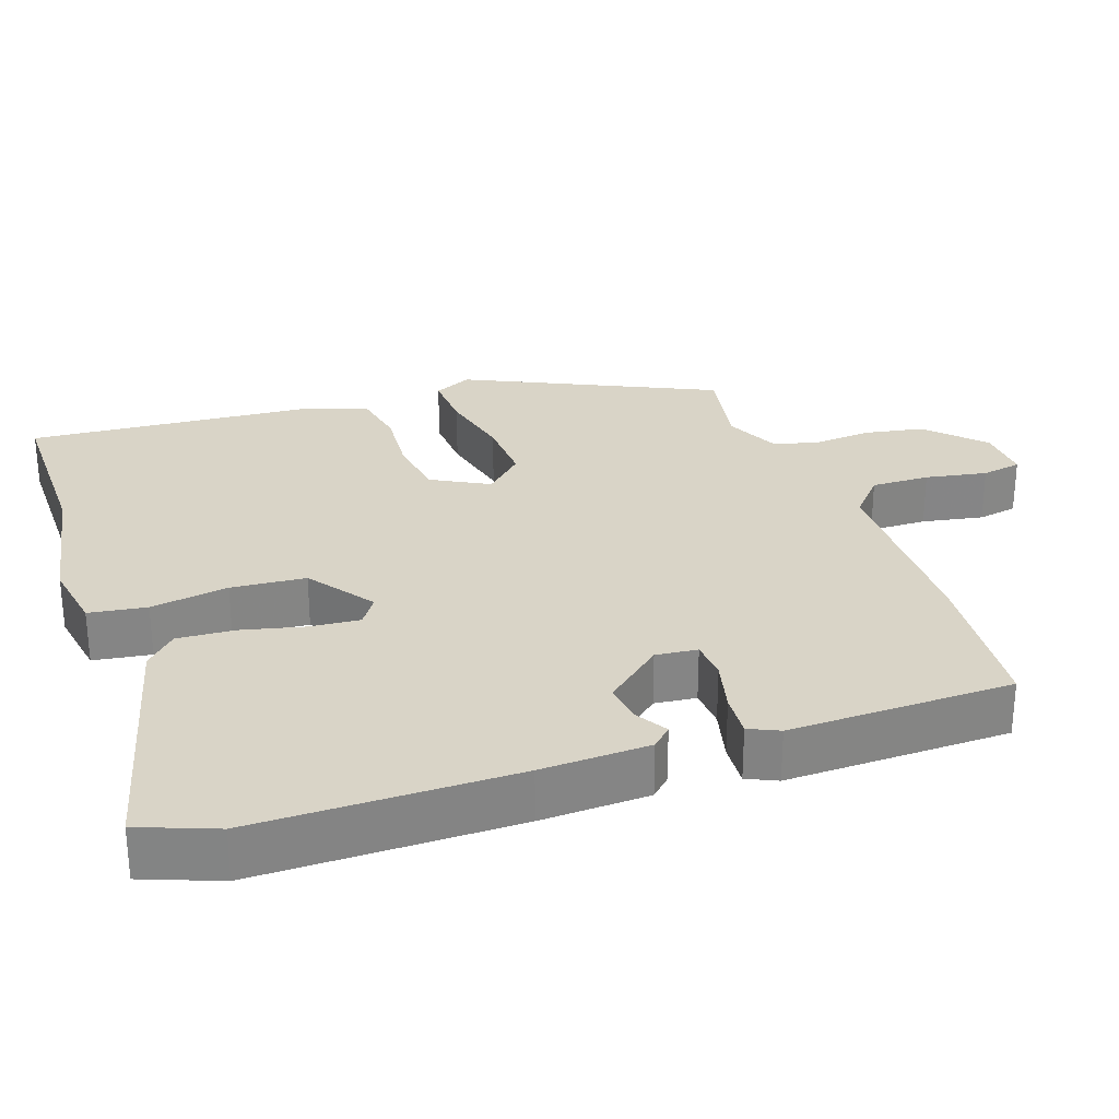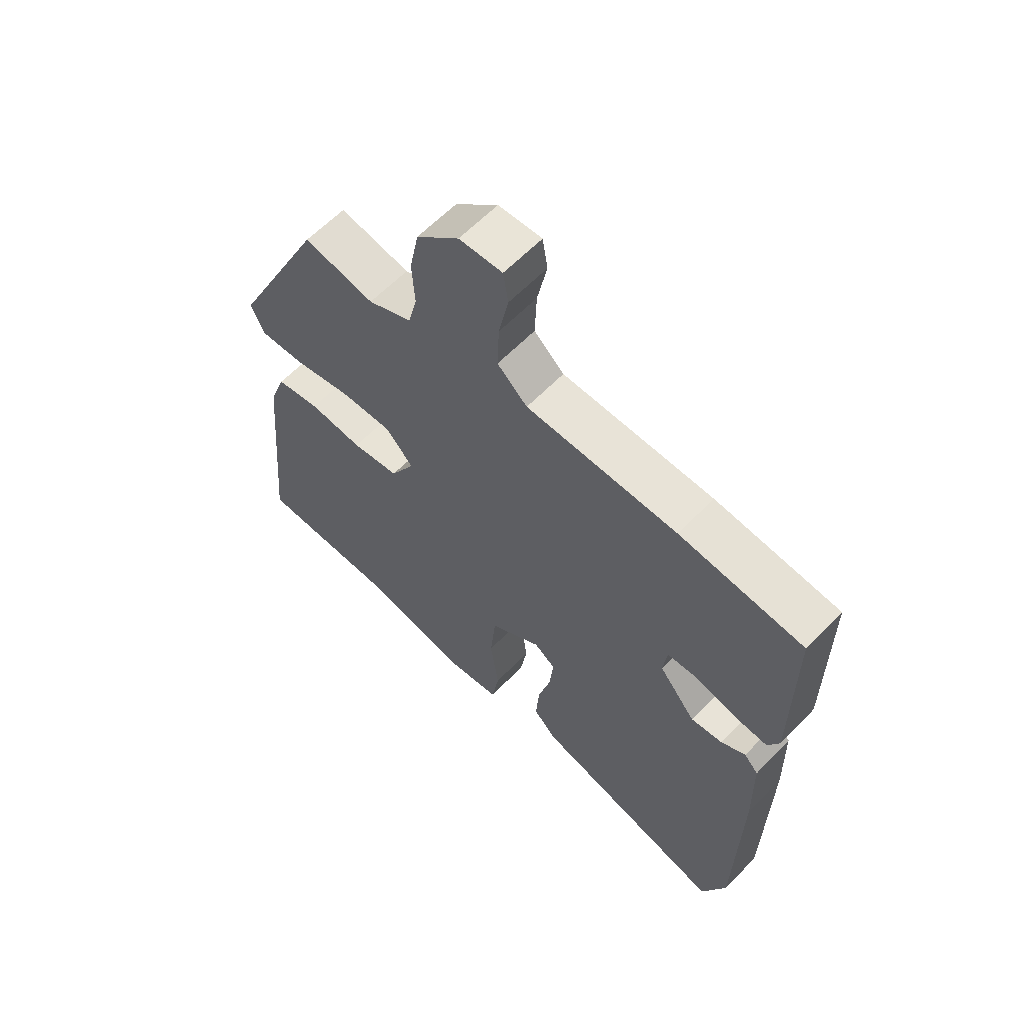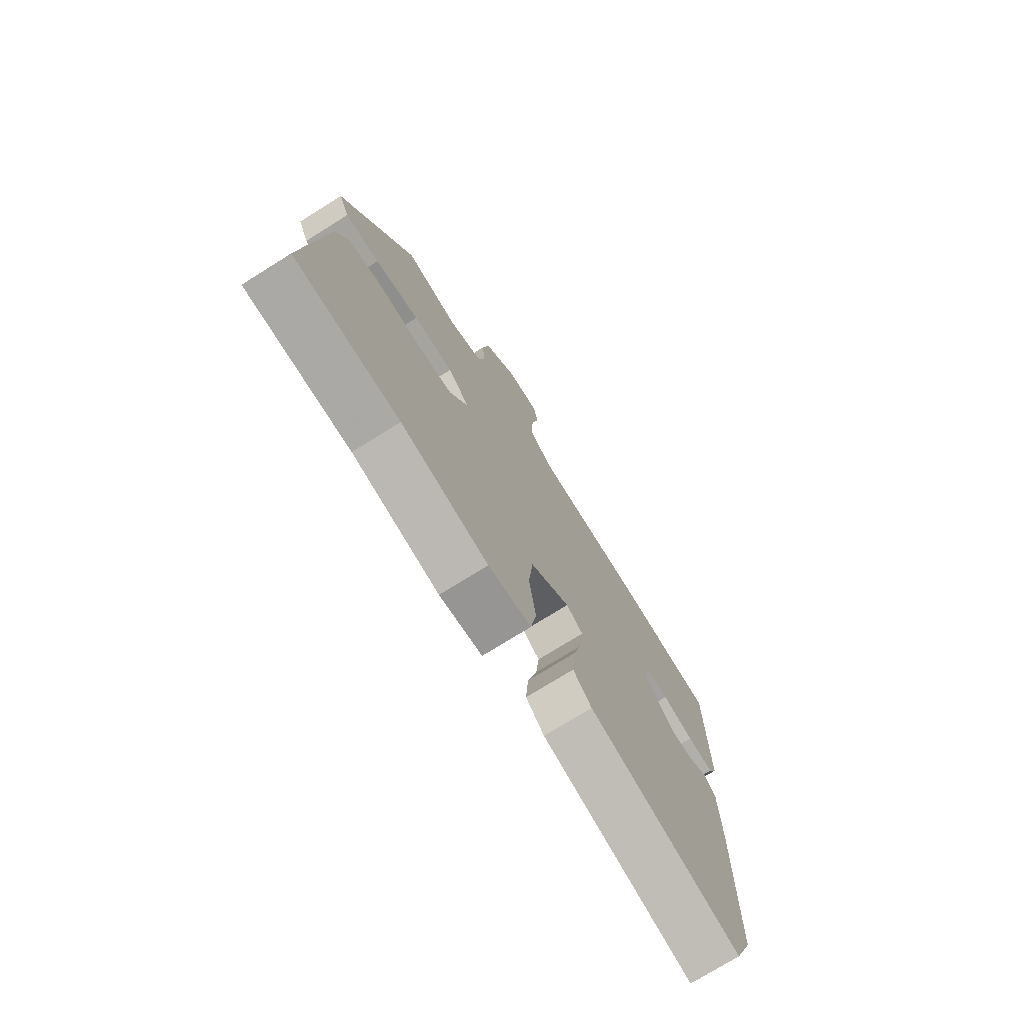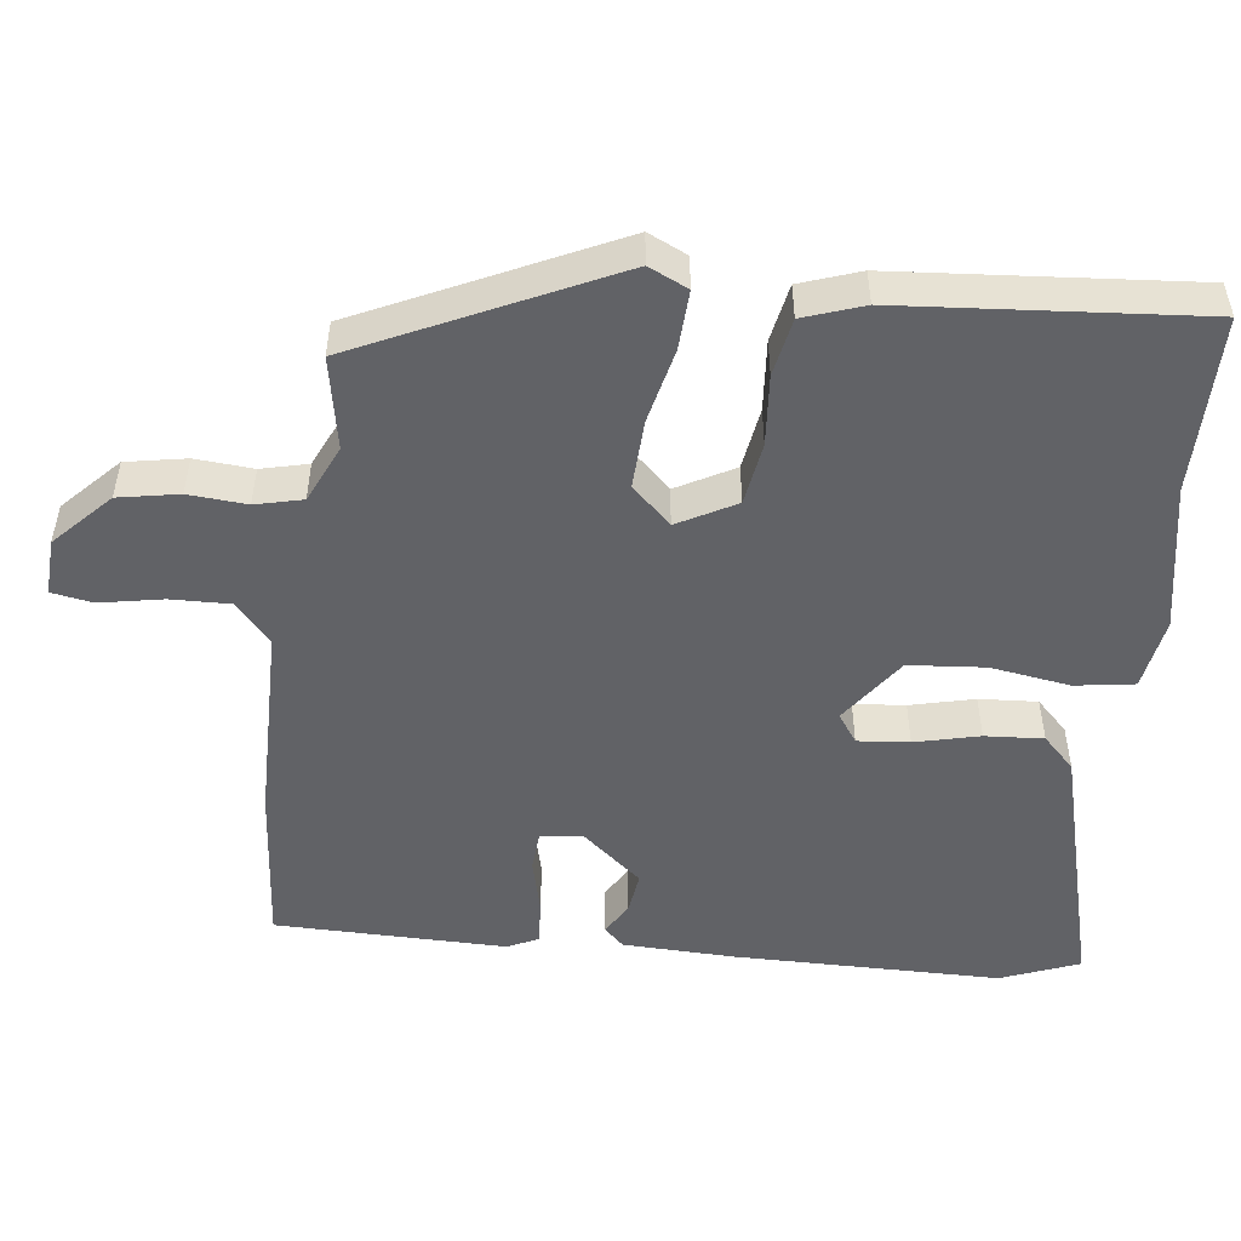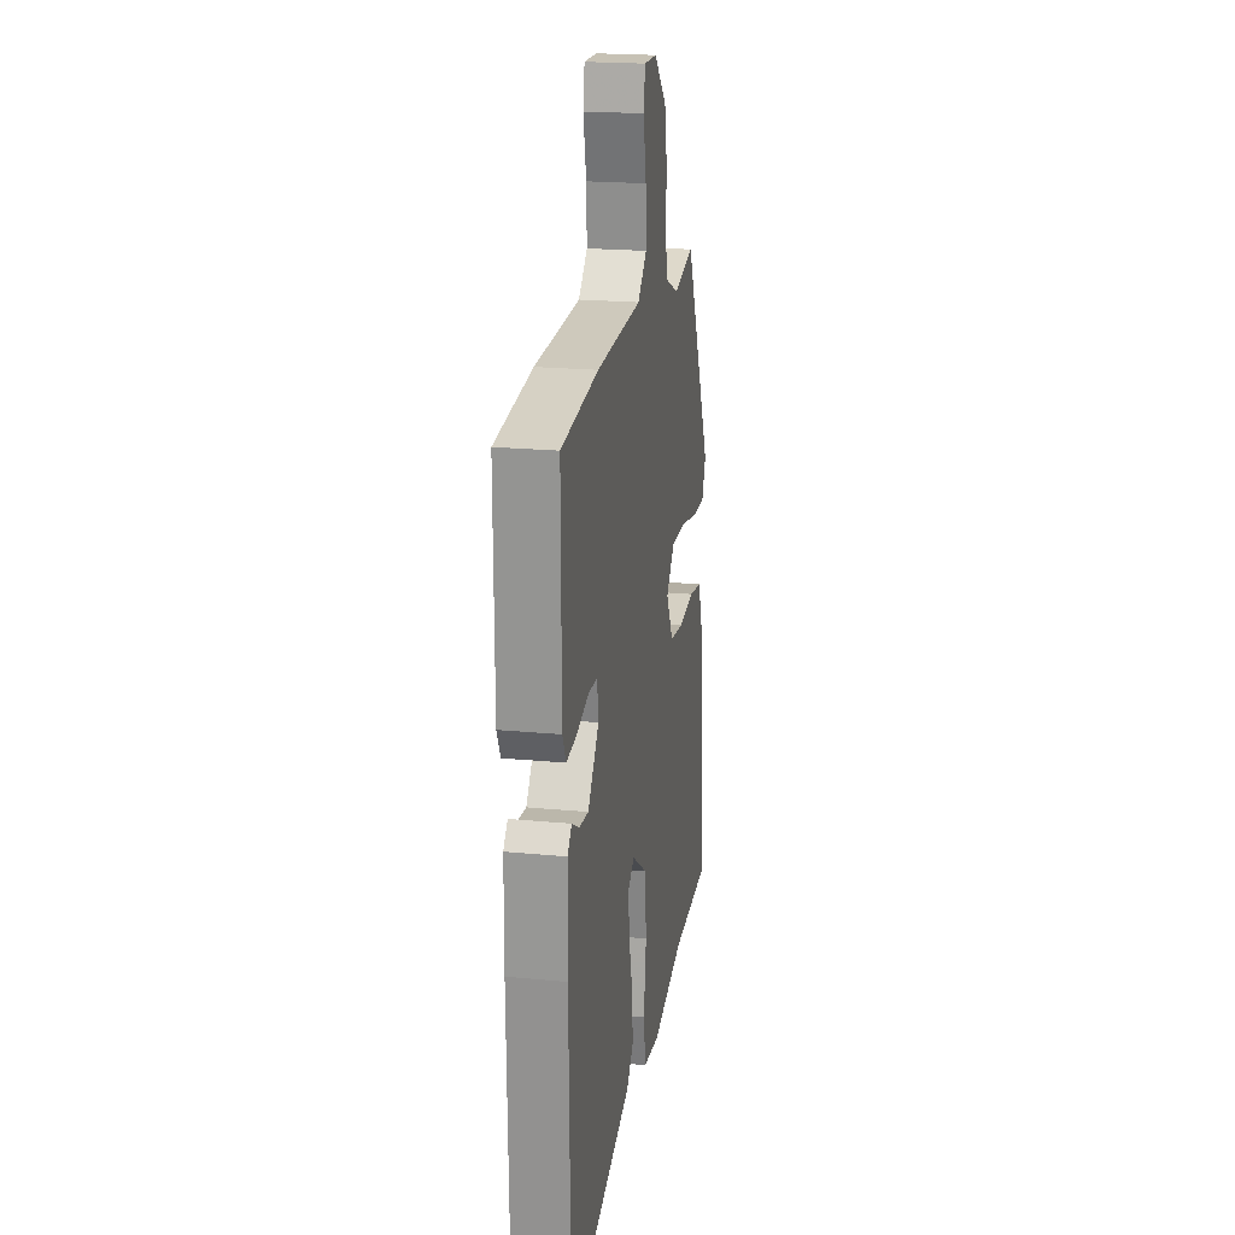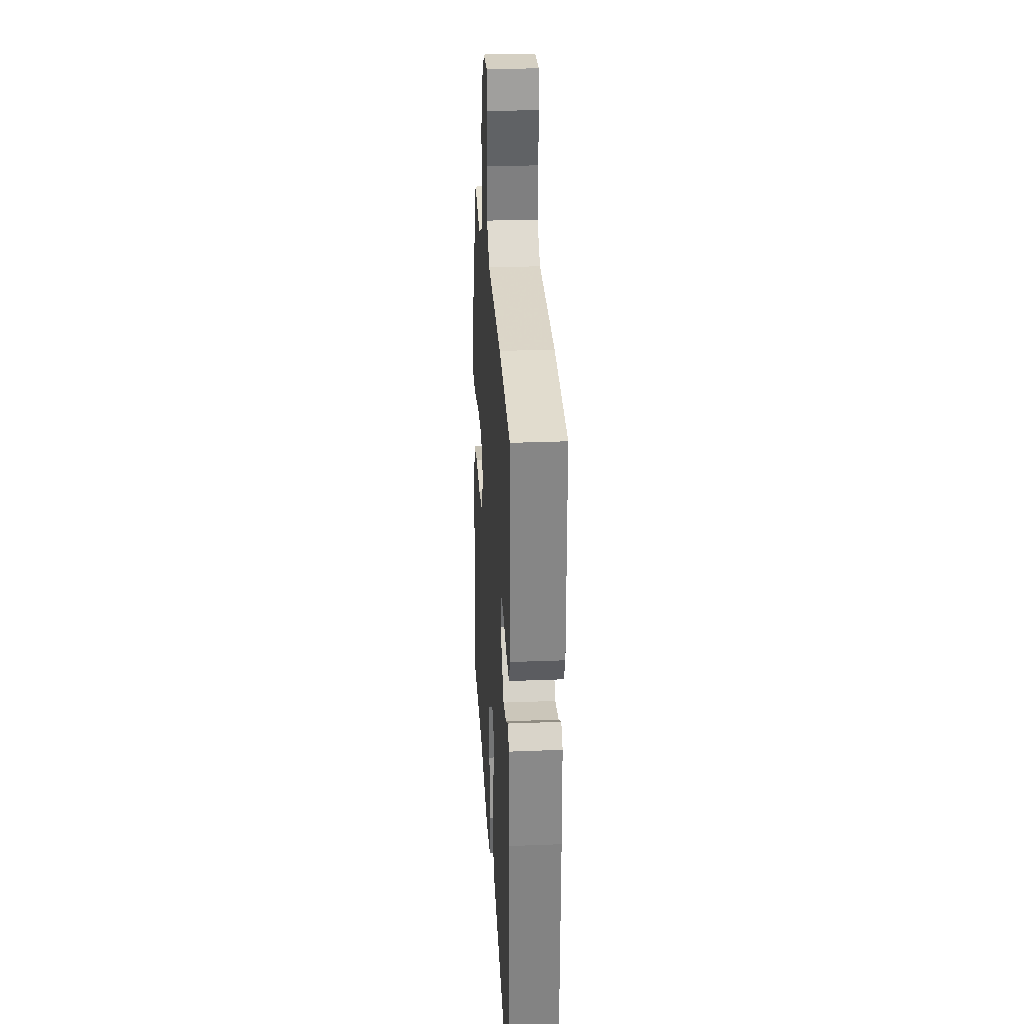
<metadata>
{"format":"obj","ext":"obj","renderer":"f3d","projection":"perspective","resolution":1024,"background":"white","views":[{"elev":28.5,"azim":-110.1,"up":"+Y"},{"elev":61.7,"azim":-136.1,"up":"+Z"},{"elev":-74.7,"azim":122.0,"up":"+Z"},{"elev":-50.7,"azim":82.4,"up":"+Y"},{"elev":21.1,"azim":-80.3,"up":"+Z"},{"elev":28.3,"azim":-93.4,"up":"+Z"}]}
</metadata>
<code>
v -0.539 0.07 0.496
v -0.321 0.07 0.518
v -0.055 0.07 0.524
v -0.002 0.07 0.572
v -0.005 0.07 0.652
v -0.022 0.07 0.736
v -0.013 0.07 0.791
v 0.063 0.07 0.788
v 0.138 0.07 0.718
v 0.154 0.07 0.637
v 0.149 0.07 0.559
v 0.165 0.07 0.496
v 0.242 0.07 0.462
v 0.366 0.07 0.487
v 0.53 0.07 0.151
v 0.506 0.07 0.098
v 0.427 0.07 0.101
v 0.325 0.07 0.123
v 0.233 0.07 0.126
v 0.184 0.07 0.073
v 0.227 0.07 -0.004
v 0.311 0.07 -0.016
v 0.406 0.07 -0.007
v 0.484 0.07 -0.021
v 0.513 0.07 -0.101
v 0.55 0.07 -0.499
v 0.312 0.07 -0.502
v 0.115 0.07 -0.541
v 0.018 0.07 -0.526
v 0.005 0.07 -0.447
v 0.02 0.07 -0.34
v 0.01 0.07 -0.238
v -0.081 0.07 -0.175
v -0.119 0.07 -0.202
v -0.112 0.07 -0.271
v -0.09 0.07 -0.357
v -0.084 0.07 -0.435
v -0.126 0.07 -0.478
v -0.47 0.07 -0.574
v -0.512 0.07 -0.47
v -0.518 0.07 -0.113
v -0.515 0.07 0.036
v -0.49 0.07 0.063
v -0.447 0.07 0.038
v -0.391 0.07 0.031
v -0.326 0.07 0.111
v -0.333 0.07 0.168
v -0.387 0.07 0.171
v -0.459 0.07 0.152
v -0.519 0.07 0.147
v -0.539 0.07 0.188
v -0.539 0 0.496
v -0.321 0 0.518
v -0.055 0 0.524
v -0.002 0 0.572
v -0.005 0 0.652
v -0.022 0 0.736
v -0.013 0 0.791
v 0.063 0 0.788
v 0.138 0 0.718
v 0.154 0 0.637
v 0.149 0 0.559
v 0.165 0 0.496
v 0.242 0 0.462
v 0.366 0 0.487
v 0.53 0 0.151
v 0.506 0 0.098
v 0.427 0 0.101
v 0.325 0 0.123
v 0.233 0 0.126
v 0.184 0 0.073
v 0.227 0 -0.004
v 0.311 0 -0.016
v 0.406 0 -0.007
v 0.484 0 -0.021
v 0.513 0 -0.101
v 0.55 0 -0.499
v 0.312 0 -0.502
v 0.115 0 -0.541
v 0.018 0 -0.526
v 0.005 0 -0.447
v 0.02 0 -0.34
v 0.01 0 -0.238
v -0.081 0 -0.175
v -0.119 0 -0.202
v -0.112 0 -0.271
v -0.09 0 -0.357
v -0.084 0 -0.435
v -0.126 0 -0.478
v -0.47 0 -0.574
v -0.512 0 -0.47
v -0.518 0 -0.113
v -0.515 0 0.036
v -0.49 0 0.063
v -0.447 0 0.038
v -0.391 0 0.031
v -0.326 0 0.111
v -0.333 0 0.168
v -0.387 0 0.171
v -0.459 0 0.152
v -0.519 0 0.147
v -0.539 0 0.188
f 1 2 3
f 51 1 3
f 50 51 3
f 49 50 3
f 48 49 3
f 47 48 3 4
f 46 47 4
f 42 43 44
f 41 42 44
f 40 41 44
f 39 40 44
f 38 39 44
f 37 38 44
f 36 37 44
f 35 36 44
f 34 35 44 45
f 33 34 45 46
f 29 30 31
f 28 29 31
f 27 28 31
f 27 31 32
f 26 27 32
f 25 26 32
f 24 25 32
f 23 24 32
f 22 23 32
f 21 22 32 33
f 16 17 18
f 15 16 18
f 14 15 18
f 13 14 18
f 12 13 18 19
f 11 12 19 20
f 9 10 11
f 8 9 11
f 7 8 11
f 6 7 11
f 5 6 11
f 4 5 11 20
f 20 21 33 46
f 4 20 46
f 54 53 52
f 54 52 102
f 54 102 101
f 54 101 100
f 54 100 99
f 55 54 99 98
f 55 98 97
f 95 94 93
f 95 93 92
f 95 92 91
f 95 91 90
f 95 90 89
f 95 89 88
f 95 88 87
f 95 87 86
f 96 95 86 85
f 97 96 85 84
f 82 81 80
f 82 80 79
f 82 79 78
f 83 82 78
f 83 78 77
f 83 77 76
f 83 76 75
f 83 75 74
f 83 74 73
f 84 83 73 72
f 69 68 67
f 69 67 66
f 69 66 65
f 69 65 64
f 70 69 64 63
f 71 70 63 62
f 62 61 60
f 62 60 59
f 62 59 58
f 62 58 57
f 62 57 56
f 71 62 56 55
f 97 84 72 71
f 97 71 55
f 1 52 53 2
f 2 53 54 3
f 3 54 55 4
f 4 55 56 5
f 5 56 57 6
f 6 57 58 7
f 7 58 59 8
f 8 59 60 9
f 9 60 61 10
f 10 61 62 11
f 11 62 63 12
f 12 63 64 13
f 13 64 65 14
f 14 65 66 15
f 15 66 67 16
f 16 67 68 17
f 17 68 69 18
f 18 69 70 19
f 19 70 71 20
f 20 71 72 21
f 21 72 73 22
f 22 73 74 23
f 23 74 75 24
f 24 75 76 25
f 25 76 77 26
f 26 77 78 27
f 27 78 79 28
f 28 79 80 29
f 29 80 81 30
f 30 81 82 31
f 31 82 83 32
f 32 83 84 33
f 33 84 85 34
f 34 85 86 35
f 35 86 87 36
f 36 87 88 37
f 37 88 89 38
f 38 89 90 39
f 39 90 91 40
f 40 91 92 41
f 41 92 93 42
f 42 93 94 43
f 43 94 95 44
f 44 95 96 45
f 45 96 97 46
f 46 97 98 47
f 47 98 99 48
f 48 99 100 49
f 49 100 101 50
f 50 101 102 51
f 51 102 52 1

</code>
